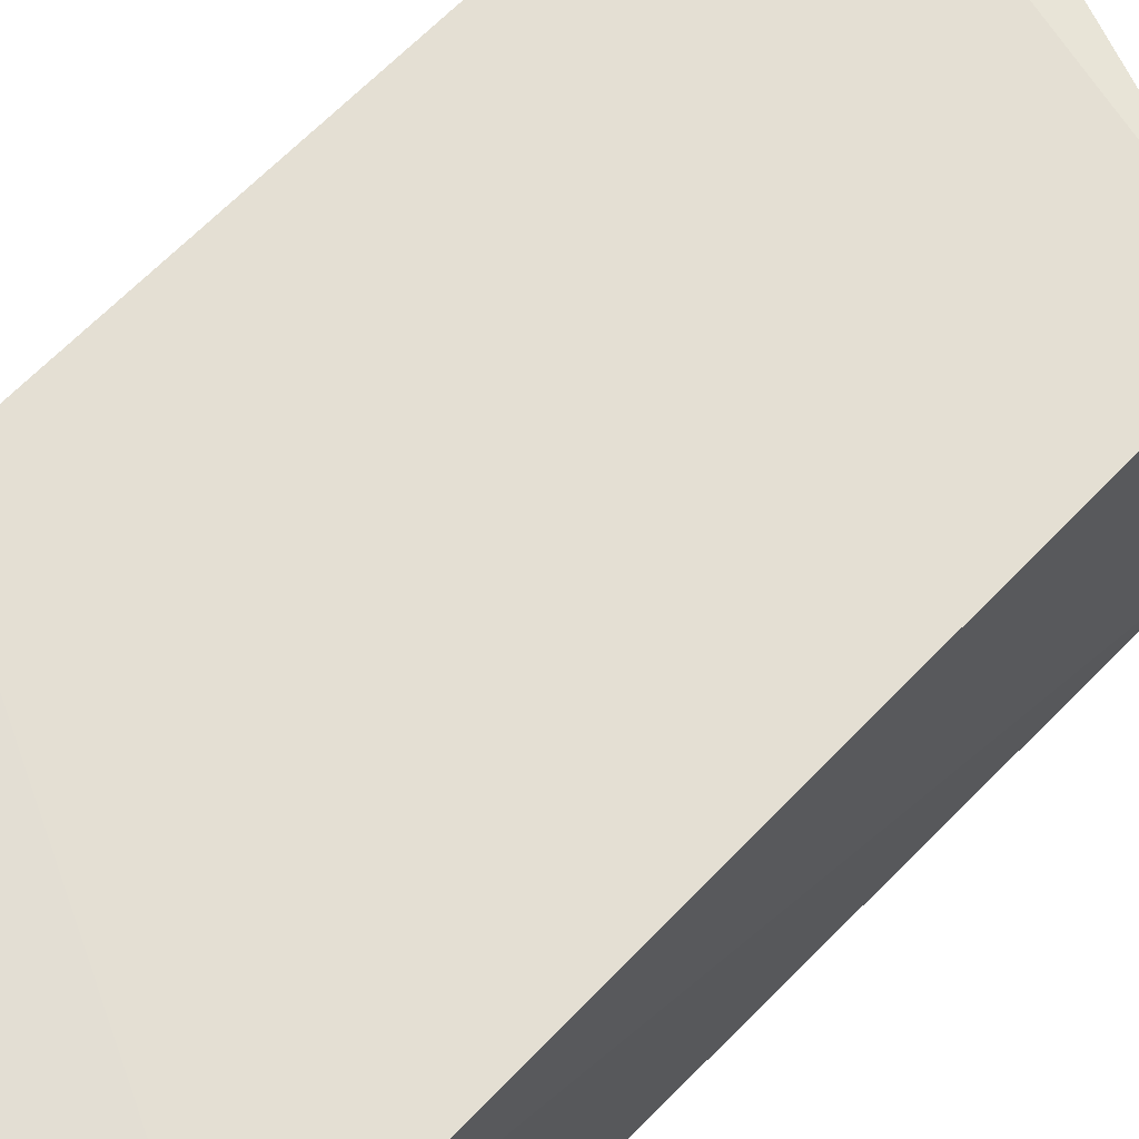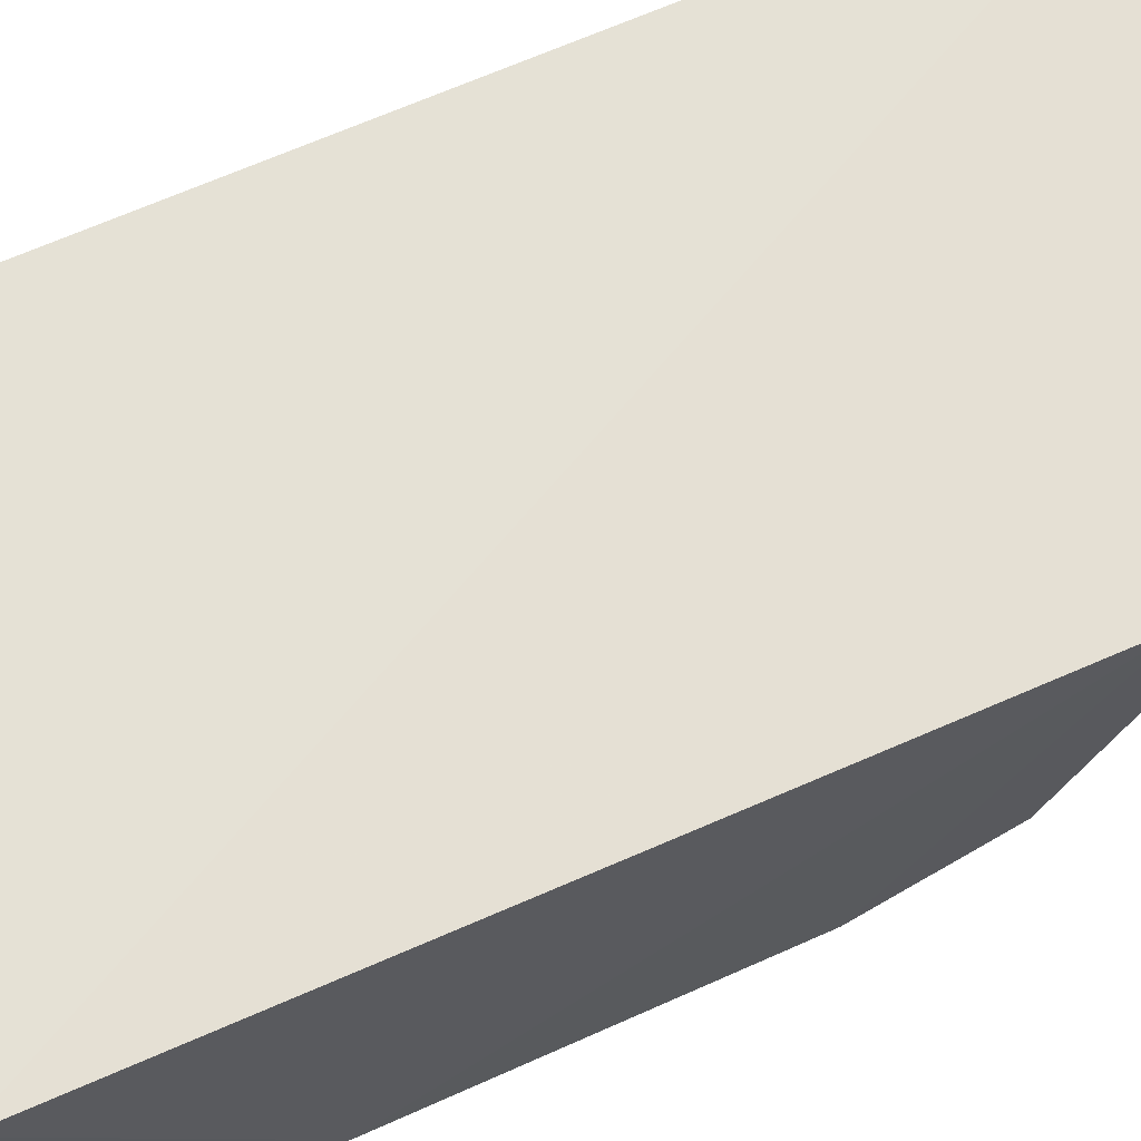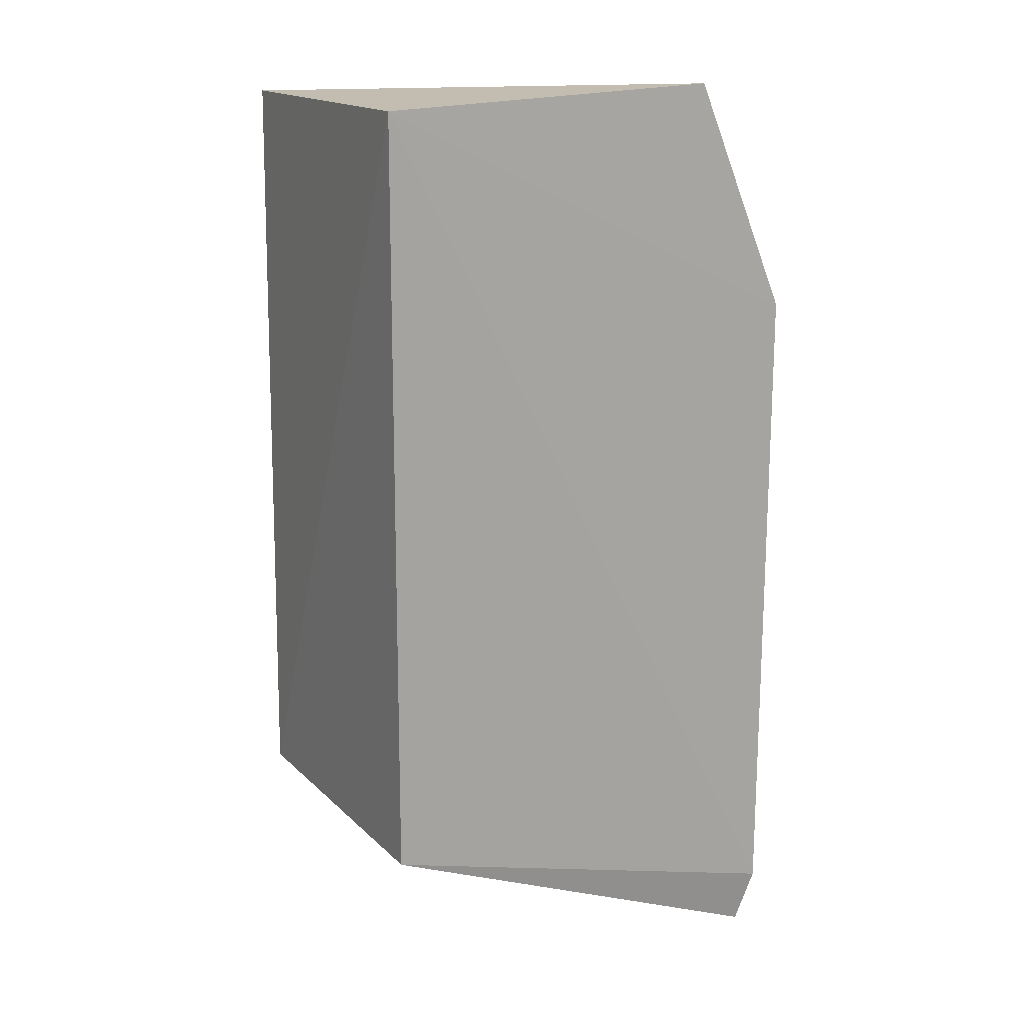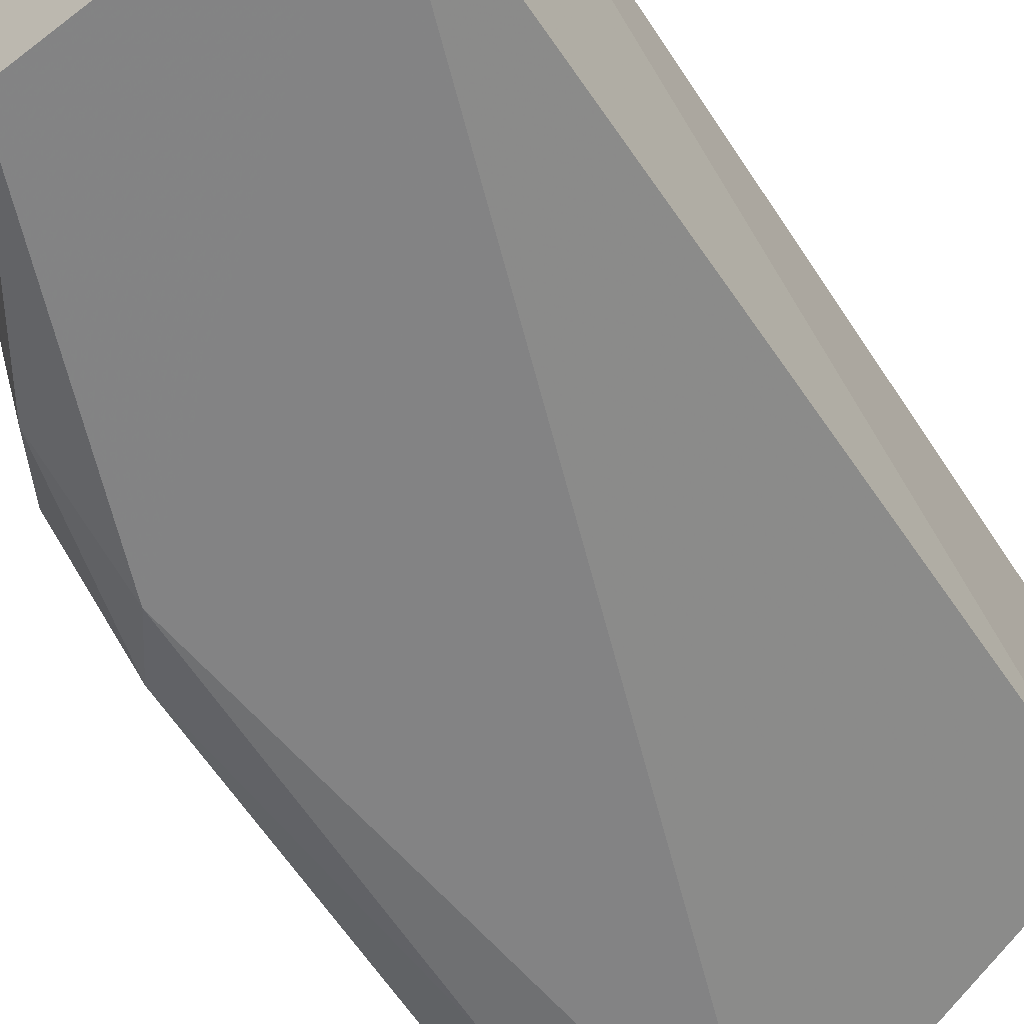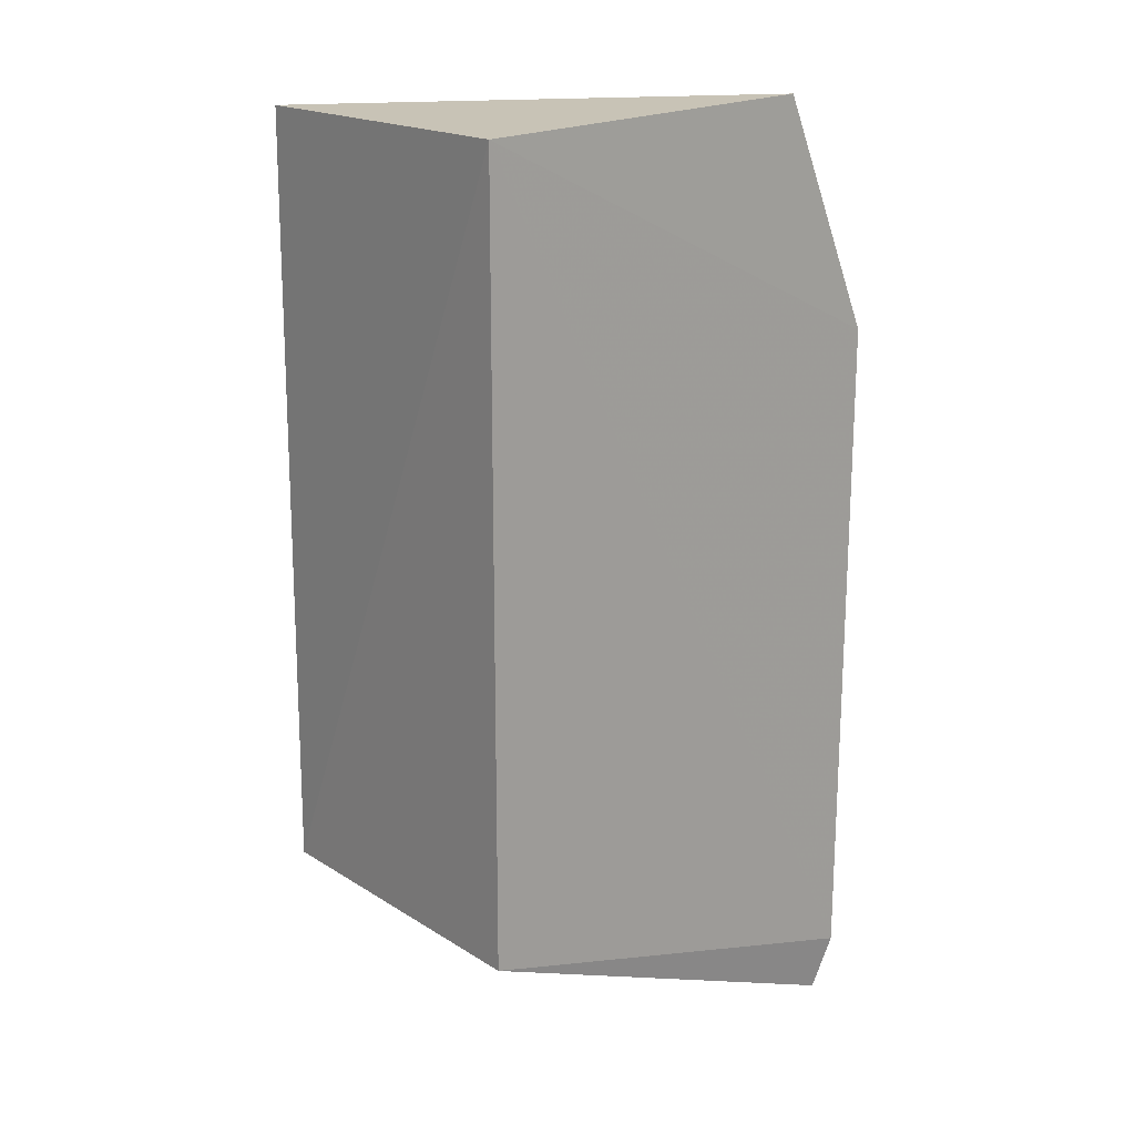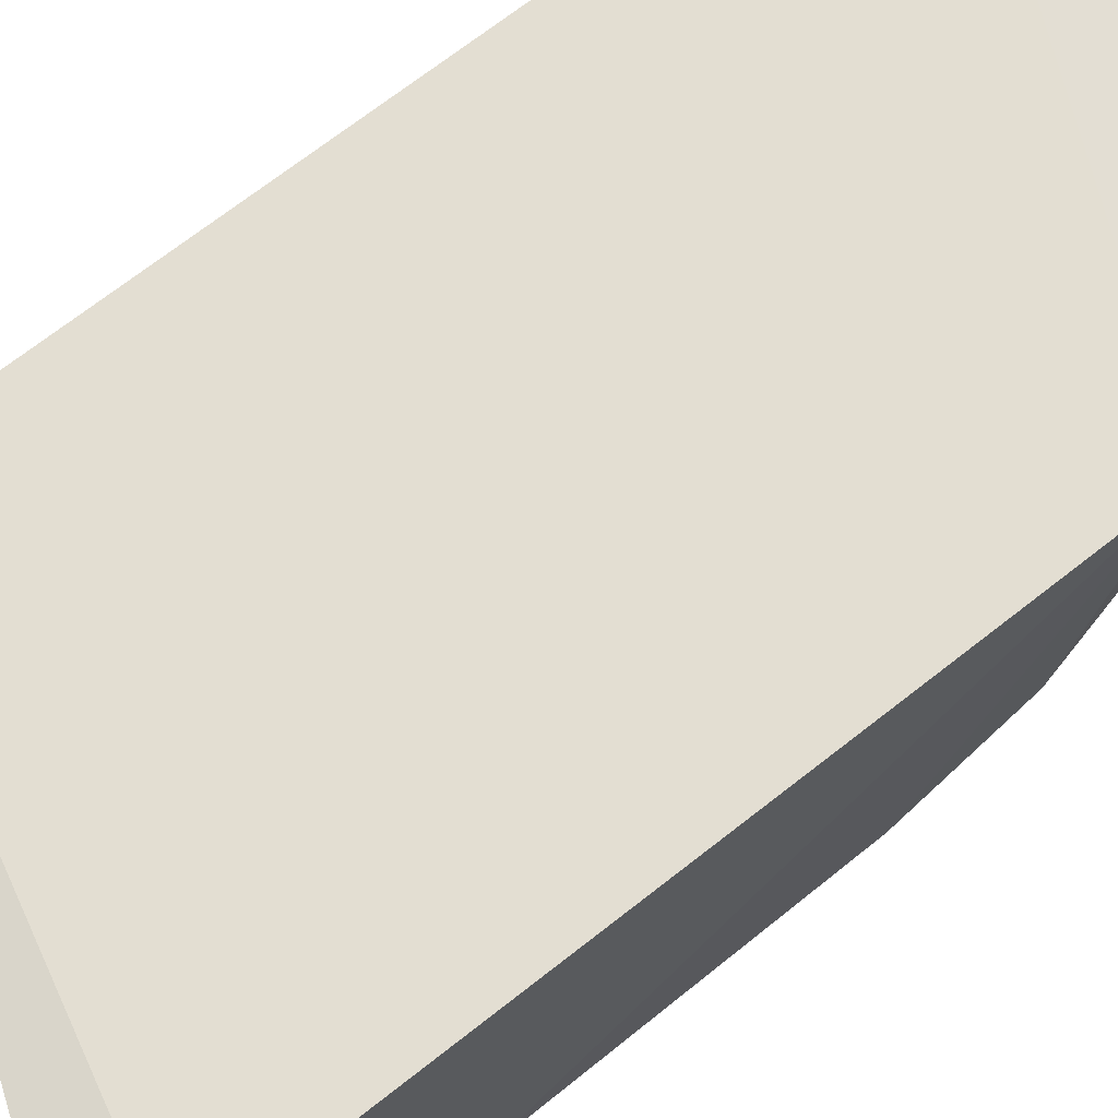
<metadata>
{"format":"obj","ext":"obj","renderer":"f3d","projection":"perspective","resolution":1024,"background":"white","views":[{"elev":66.6,"azim":-136.0,"up":"+Z"},{"elev":65.4,"azim":65.7,"up":"+Z"},{"elev":15.9,"azim":-27.2,"up":"+Y"},{"elev":-63.8,"azim":-146.6,"up":"+Z"},{"elev":18.1,"azim":-38.3,"up":"+Y"},{"elev":67.8,"azim":51.2,"up":"+Z"}]}
</metadata>
<code>
v 0.02074 0.01162 0.006977
v 0.02258 -0.006212 0.007071
v 0.02162 0.004667 0.0007184
v 0.01384 0.0113 0.0001568
v 0.01381 -0.00403 0.007004
v 0.01935 0.01079 0.0006325
v 0.02266 0.006999 0.007031
v 0.01381 0.01129 0.007004
v 0.01993 -0.006505 0.0003772
v 0.02259 -0.002496 0.00171
v 0.02248 0.005831 0.002314
v 0.0136 -0.003997 0.0004582
v 0.02225 -0.007315 0.006898
v 0.02162 -0.002537 0.0007432
v 0.02162 0.007161 0.00126
v 0.02248 0.00705 0.004581
v 0.02252 0.003502 0.001509
v 0.0225 -0.00491 0.002564
v 0.02162 -0.006202 0.00153
v 0.02247 -0.006191 0.004528
v 0.02061 -0.006314 0.0006775
f 6 3 4
f 6 4 1
f 8 1 4
f 8 7 1
f 8 5 2
f 8 2 7
f 9 4 3
f 10 7 2
f 12 8 4
f 12 5 8
f 12 9 5
f 12 4 9
f 13 2 5
f 13 5 9
f 14 9 3
f 15 6 1
f 15 3 6
f 16 1 7
f 16 7 11
f 16 15 1
f 16 11 15
f 17 15 11
f 17 3 15
f 17 14 3
f 17 10 14
f 17 11 7
f 17 7 10
f 18 10 2
f 19 14 10
f 19 10 18
f 19 13 9
f 20 18 2
f 20 2 13
f 20 19 18
f 20 13 19
f 21 19 9
f 21 9 14
f 21 14 19

</code>
